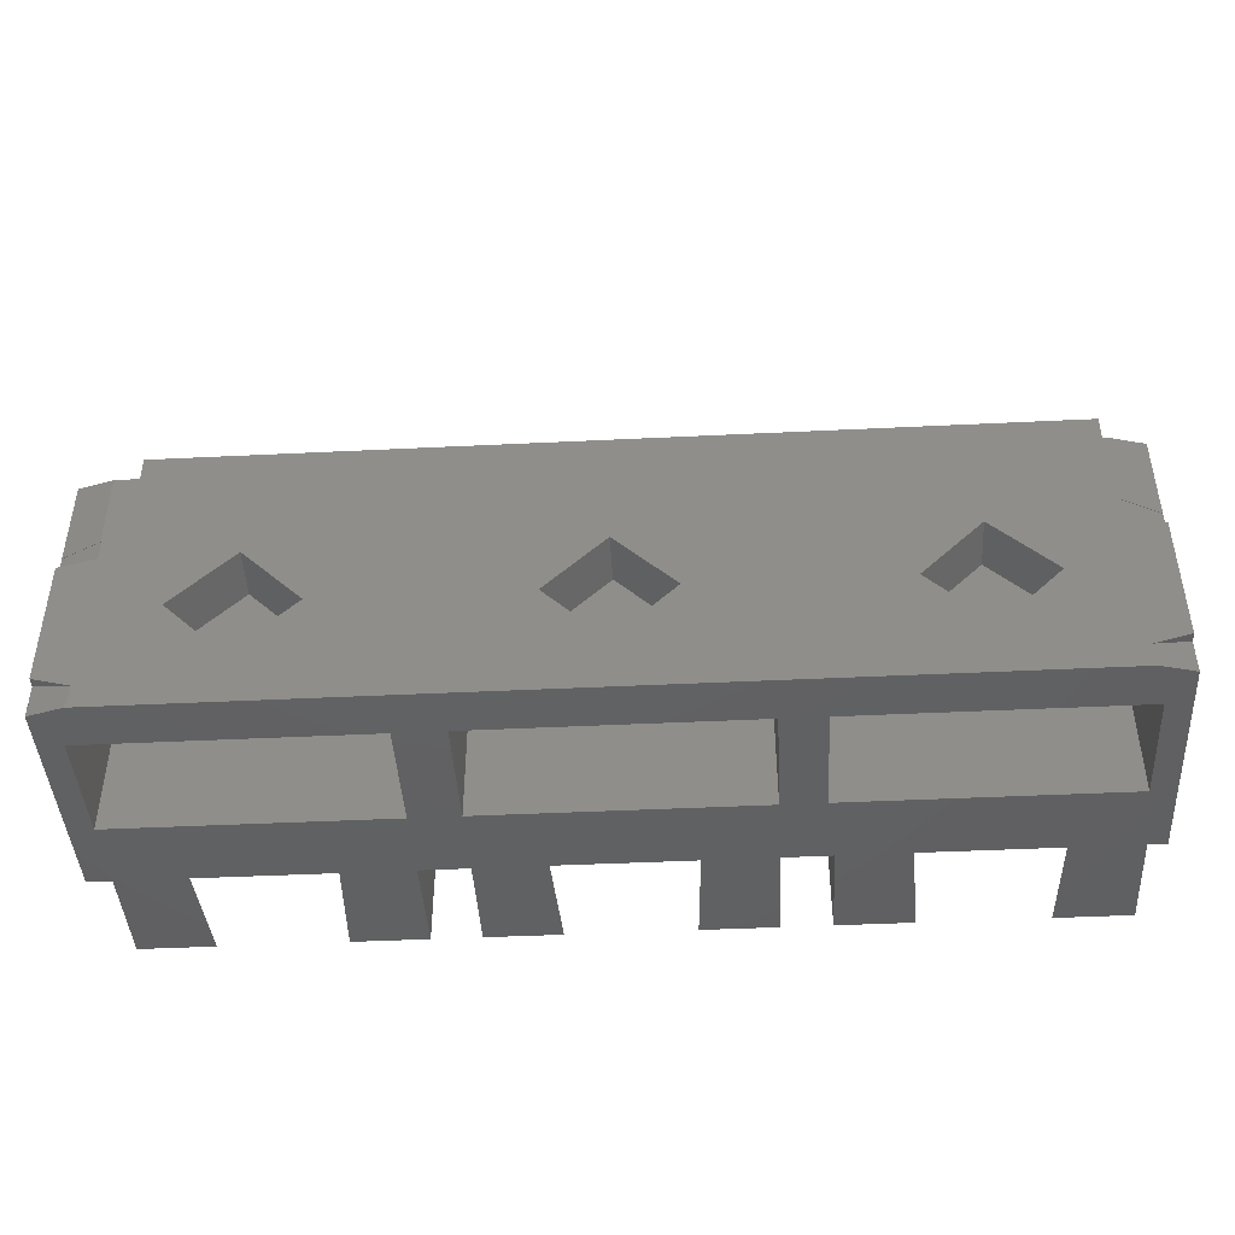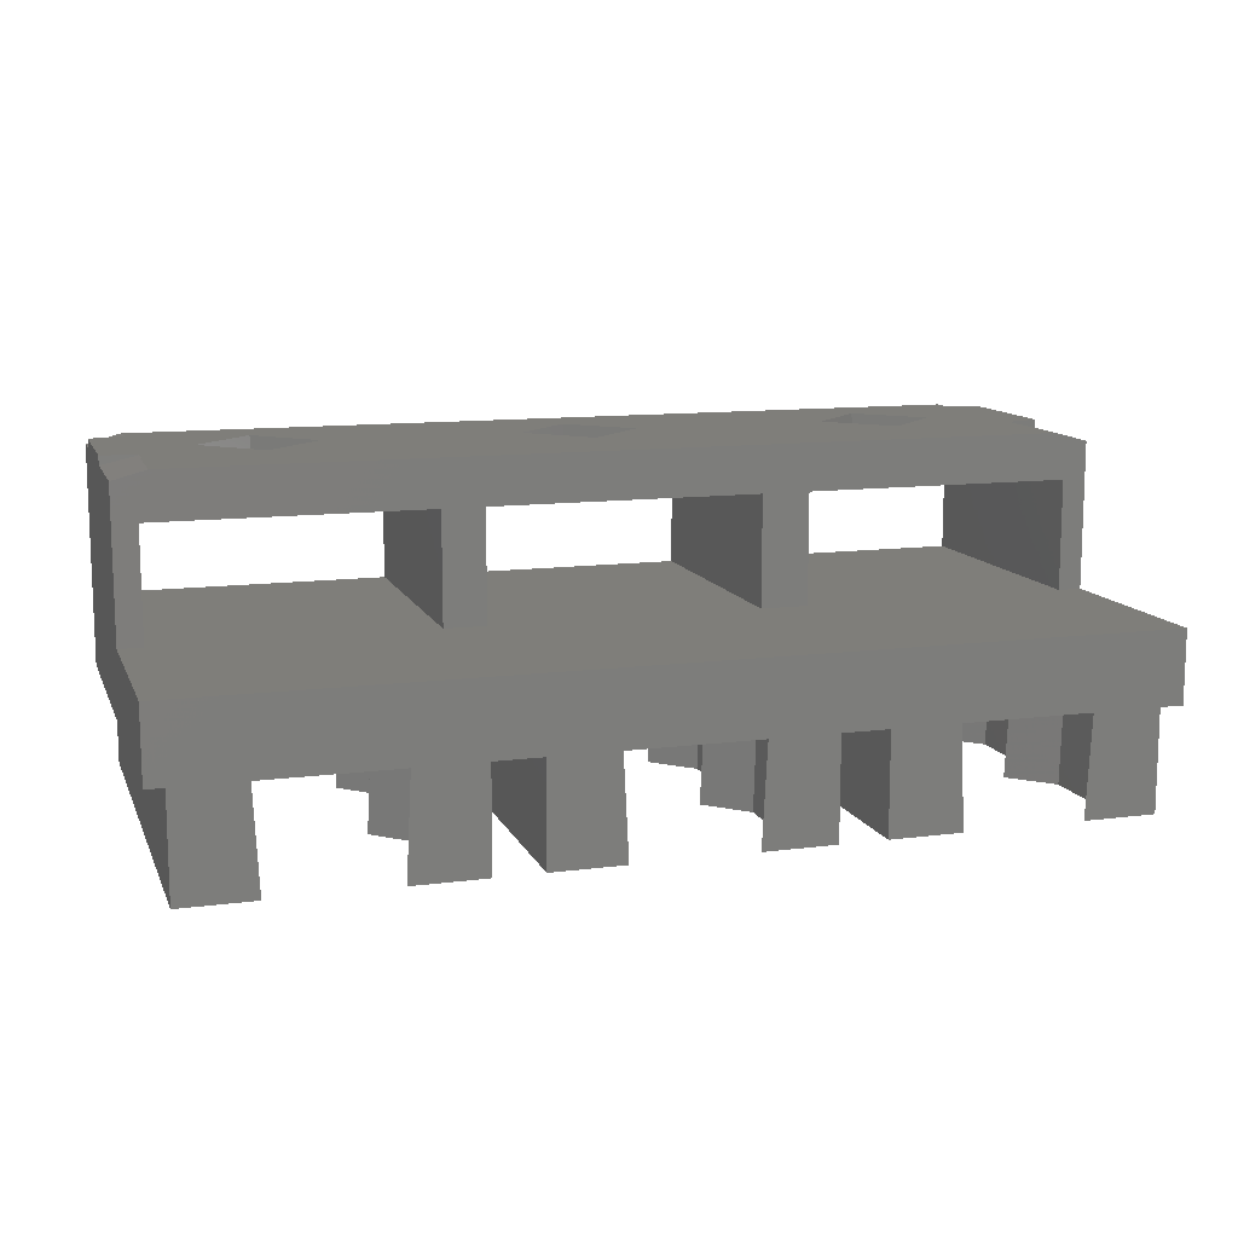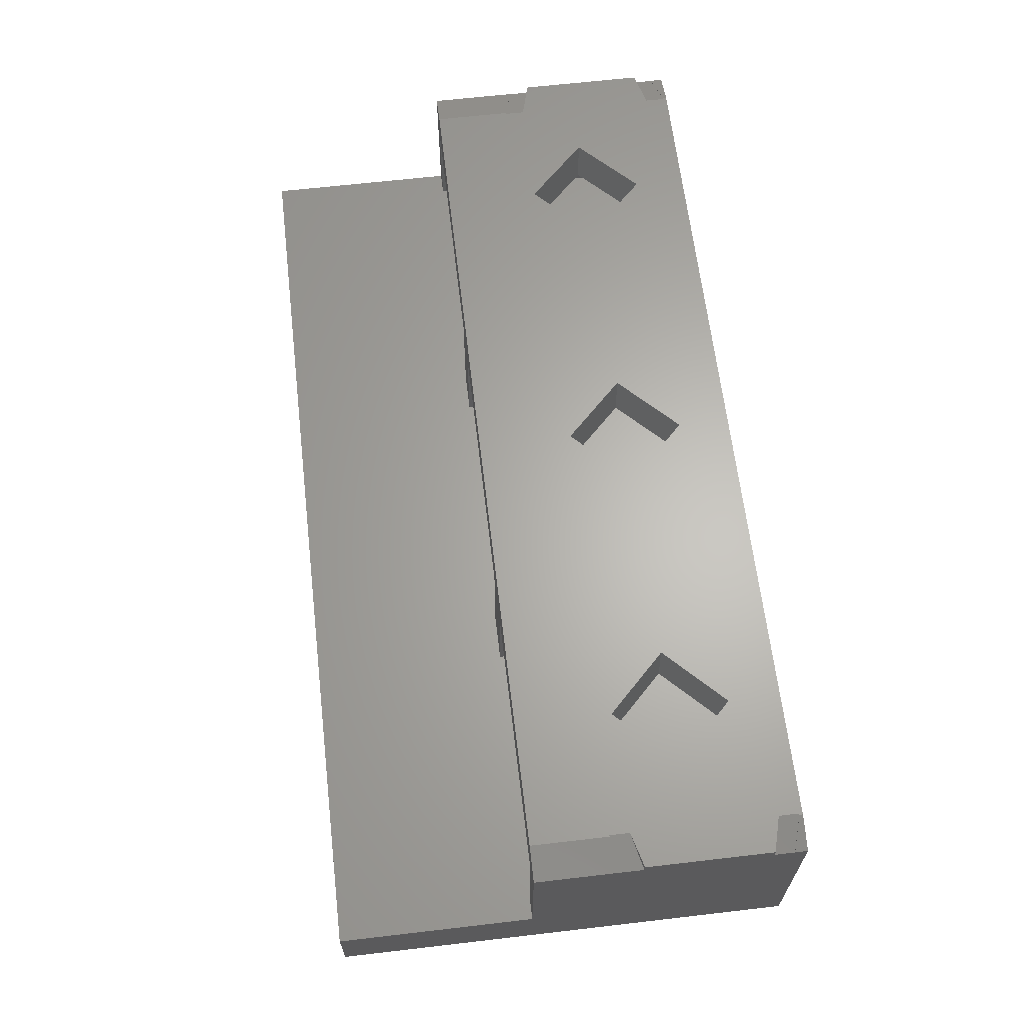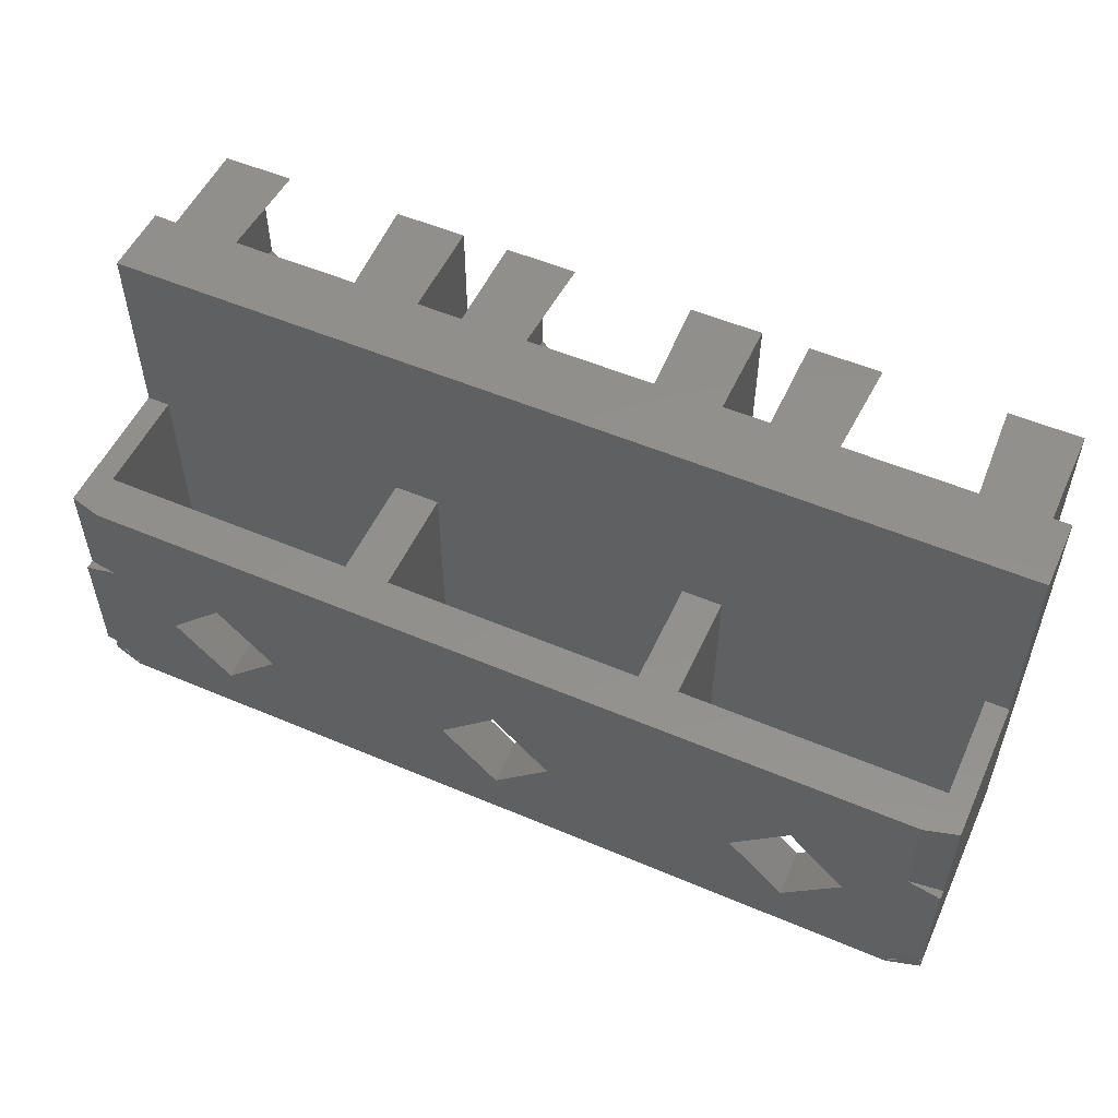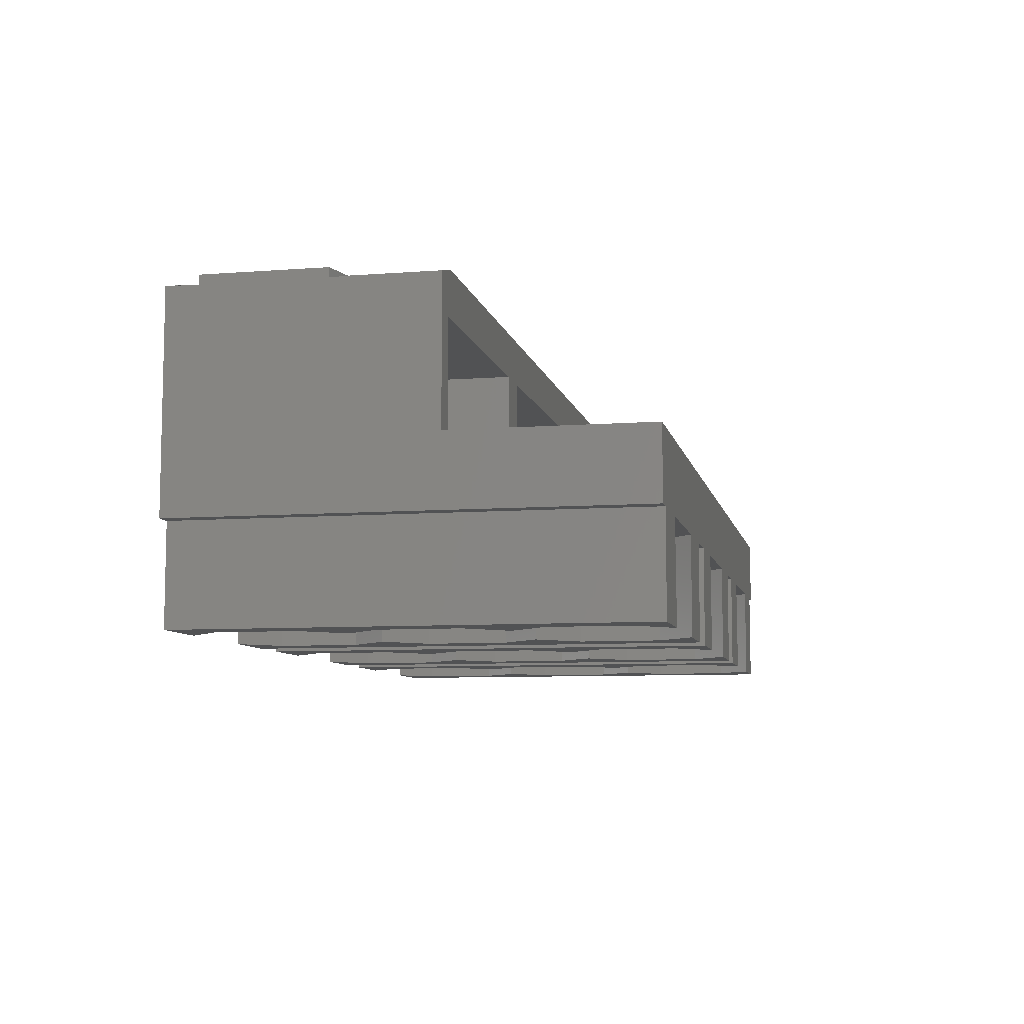
<metadata>
{"format":"stl","ext":"stl","renderer":"f3d","projection":"perspective","resolution":1024,"background":"white","views":[{"elev":-43.6,"azim":-176.7,"up":"+Z"},{"elev":11.7,"azim":-17.3,"up":"+Y"},{"elev":64.3,"azim":83.3,"up":"+Y"},{"elev":53.4,"azim":-155.6,"up":"+Z"},{"elev":-8.0,"azim":-78.1,"up":"+Y"}]}
</metadata>
<code>
# stl→obj: 252 verts, 524 faces
v -9.668 -1.62 7.629e-07
v -10.45 -4.2 0.9112
v -9.536 -4.2 7.629e-07
v -10.54 -1.62 0.8726
v -6.539 -4.2 3.925
v -5.459 -1.62 2.977
v -5.552 -4.2 2.939
v -6.407 -1.62 3.925
v -10.54 -1.62 8.873
v -9.668 -1.62 11.85
v -10.54 -1.62 10.98
v -9.593 -1.62 7.925
v -6.332 -1.62 11.85
v -6.407 -1.62 7.925
v -5.459 -1.62 8.873
v -5.459 -1.62 10.98
v -9.593 -1.62 3.925
v -10.54 -1.62 6.977
v -10.54 -1.62 4.873
v -5.459 -1.62 6.977
v -5.459 -1.62 4.873
v -10.54 -1.62 2.977
v -6.332 -1.62 7.629e-07
v -5.459 -1.62 0.8726
v -9.461 -4.2 3.925
v -10.45 -4.2 2.939
v -6.464 -4.2 7.629e-07
v -5.552 -4.2 0.9112
v -10.45 -4.2 4.911
v -6.539 -4.2 7.925
v -5.552 -4.2 6.939
v -9.461 -4.2 7.925
v -10.45 -4.2 6.939
v -5.552 -4.2 4.911
v -10.45 -4.2 8.911
v -6.464 -4.2 11.85
v -5.552 -4.2 10.94
v -9.536 -4.2 11.85
v -10.45 -4.2 10.94
v -5.552 -4.2 8.911
v -1.461 -4.2 3.925
v -2.541 -1.62 2.977
v -1.593 -1.62 3.925
v -2.448 -4.2 2.939
v -2.541 -1.62 0.8726
v -2.448 -4.2 0.9112
v 1.461 -4.2 3.925
v 2.541 -1.62 2.977
v 2.448 -4.2 2.939
v 1.593 -1.62 3.925
v -2.541 -1.62 8.873
v -1.668 -1.62 11.85
v -2.541 -1.62 10.98
v -1.593 -1.62 7.925
v 1.668 -1.62 11.85
v 1.593 -1.62 7.925
v 2.541 -1.62 8.873
v 2.541 -1.62 10.98
v -2.541 -1.62 6.977
v -2.541 -1.62 4.873
v 2.541 -1.62 6.977
v 2.541 -1.62 4.873
v -1.668 -1.62 7.629e-07
v 1.668 -1.62 7.629e-07
v 2.541 -1.62 0.8726
v 1.536 -4.2 7.629e-07
v 2.448 -4.2 0.9112
v -1.536 -4.2 7.629e-07
v -2.448 -4.2 4.911
v 1.461 -4.2 7.925
v 2.448 -4.2 6.939
v -1.461 -4.2 7.925
v -2.448 -4.2 6.939
v 2.448 -4.2 4.911
v -2.448 -4.2 8.911
v -1.536 -4.2 11.85
v -2.448 -4.2 10.94
v 1.536 -4.2 11.85
v 2.448 -4.2 10.94
v 2.448 -4.2 8.911
v 6.464 -4.2 7.629e-07
v 5.459 -1.62 0.8726
v 5.552 -4.2 0.9112
v 6.332 -1.62 7.629e-07
v 9.461 -4.2 3.925
v 10.54 -1.62 2.977
v 10.45 -4.2 2.939
v 9.593 -1.62 3.925
v 5.459 -1.62 8.873
v 6.332 -1.62 11.85
v 5.459 -1.62 10.98
v 6.407 -1.62 7.925
v 9.668 -1.62 11.85
v 9.593 -1.62 7.925
v 10.54 -1.62 8.873
v 10.54 -1.62 10.98
v 6.407 -1.62 3.925
v 5.459 -1.62 6.977
v 5.459 -1.62 4.873
v 10.54 -1.62 6.977
v 10.54 -1.62 4.873
v 5.459 -1.62 2.977
v 9.668 -1.62 7.629e-07
v 10.54 -1.62 0.8726
v 6.539 -4.2 3.925
v 5.552 -4.2 2.939
v 10.45 -4.2 0.9112
v 9.536 -4.2 7.629e-07
v 5.552 -4.2 4.911
v 9.461 -4.2 7.925
v 10.45 -4.2 6.939
v 6.539 -4.2 7.925
v 5.552 -4.2 6.939
v 10.45 -4.2 4.911
v 5.552 -4.2 8.911
v 9.536 -4.2 11.85
v 10.45 -4.2 10.94
v 6.464 -4.2 11.85
v 5.552 -4.2 10.94
v 10.45 -4.2 8.911
v -11.4 -4.2 7.629e-07
v -11.4 -1.62 11.85
v -11.4 -1.62 7.629e-07
v -11.4 -4.2 11.85
v -11.85 -1.62 7.629e-07
v -11.85 -1.62 11.85
v -4.6 -4.2 11.85
v -4.6 -1.62 7.629e-07
v -4.6 -1.62 11.85
v -4.6 -4.2 7.629e-07
v -3.4 -4.2 7.629e-07
v -3.4 -1.62 11.85
v -3.4 -1.62 7.629e-07
v -3.4 -4.2 11.85
v 3.4 -4.2 11.85
v 3.4 -1.62 7.629e-07
v 3.4 -1.62 11.85
v 3.4 -4.2 7.629e-07
v 4.6 -4.2 7.629e-07
v 4.6 -1.62 11.85
v 4.6 -1.62 7.629e-07
v 4.6 -4.2 11.85
v 11.4 -4.2 11.85
v 11.4 -1.62 7.629e-07
v 11.4 -1.62 11.85
v 11.4 -4.2 7.629e-07
v 12 -1.62 11.85
v 12 -1.62 7.629e-07
v 12 3.969 7.629e-07
v 11.14 4.2 0.09021
v 12 3.969 0.3211
v 11.14 4.2 7.629e-07
v -11.85 3.969 7.629e-07
v -10.99 4.2 0.09021
v -10.99 4.2 7.629e-07
v -11.85 3.969 0.3211
v 12 3.96 0.3211
v 11.11 4.2 0.08139
v 12 4.2 0.8387
v 12 3.96 0.8387
v 11.11 4.2 0.599
v -11.85 3.96 0.3211
v -10.96 4.2 0.08139
v -11.85 4.2 0.8387
v -10.96 4.2 0.599
v -11.85 3.96 0.8387
v 12 3.969 6.79
v 11.14 4.2 4.81
v 11.14 4.2 6.79
v 12 3.969 4.579
v -10.99 4.2 4.81
v -11.85 3.969 6.79
v -10.99 4.2 6.79
v -11.85 3.969 4.579
v 12 3.96 4.061
v 12 4.2 4.061
v 11.11 4.2 4.301
v 12 3.96 4.579
v 11.11 4.2 4.819
v -10.96 4.2 4.301
v -11.85 4.2 4.061
v -11.85 3.96 4.061
v -11.85 3.96 4.579
v -10.96 4.2 4.819
v -8.175 3.02 4.017
v -8 4.2 4.322
v -8 3.02 4.193
v -9.467 4.2 2.855
v -9.368 3.02 2.825
v -9.497 4.2 2.825
v -6.503 4.2 2.825
v -6.632 3.02 2.825
v -8 3.02 1.457
v -8 4.2 1.328
v -9.467 4.2 2.795
v -8.175 3.02 1.633
v -0.1752 3.02 4.017
v 0 4.2 4.322
v 0 3.02 4.193
v -1.467 4.2 2.855
v -1.368 3.02 2.825
v -1.497 4.2 2.825
v 1.368 3.02 2.825
v 1.467 4.2 2.855
v 1.497 4.2 2.825
v 0.1752 3.02 4.017
v 0 4.2 1.328
v -0.1752 3.02 1.633
v 0 3.02 1.457
v -1.467 4.2 2.795
v 0.1752 3.02 1.633
v 1.467 4.2 2.795
v 8 3.02 4.193
v 6.503 4.2 2.825
v 8 4.2 4.322
v 6.632 3.02 2.825
v 9.368 3.02 2.825
v 9.467 4.2 2.855
v 9.497 4.2 2.825
v 8.175 3.02 4.017
v 8 3.02 1.457
v 8 4.2 1.328
v 8.175 3.02 1.633
v 9.467 4.2 2.795
v -3.4 0.22 6.79
v -3.4 3.02 7.629e-07
v -3.4 3.02 6.79
v -3.4 0.22 7.629e-07
v 3.4 0.22 7.629e-07
v 3.4 3.02 6.79
v 3.4 3.02 7.629e-07
v 3.4 0.22 6.79
v -4.45 0.22 7.629e-07
v -11.25 0.22 6.79
v -4.45 0.22 6.79
v -11.25 0.22 7.629e-07
v 11.4 0.22 7.629e-07
v 4.6 0.22 6.79
v 11.4 0.22 6.79
v 4.6 0.22 7.629e-07
v 12 0.22 11.85
v 12 0.22 6.79
v -11.85 0.22 11.85
v -11.85 0.22 6.79
v 4.6 3.02 7.629e-07
v 4.6 3.02 6.79
v 11.4 3.02 6.79
v 11.4 3.02 7.629e-07
v -4.45 3.02 7.629e-07
v -11.25 3.02 7.629e-07
v -4.45 3.02 6.79
v -11.25 3.02 6.79
f 1 2 3
f 2 1 4
f 5 6 7
f 6 5 8
f 9 10 11
f 10 12 13
f 10 9 12
f 14 13 12
f 15 13 14
f 13 15 16
f 17 12 18
f 12 17 14
f 17 18 19
f 8 14 17
f 14 8 20
f 20 8 21
f 1 17 22
f 17 1 8
f 1 22 4
f 23 8 1
f 8 23 6
f 6 23 24
f 25 22 17
f 22 25 26
f 26 4 22
f 4 26 2
f 27 24 23
f 24 27 28
f 28 6 24
f 6 28 7
f 25 19 29
f 19 25 17
f 30 20 31
f 20 30 14
f 32 18 12
f 18 32 33
f 33 19 18
f 19 33 29
f 5 21 8
f 21 5 34
f 34 20 21
f 20 34 31
f 12 35 32
f 35 12 9
f 36 16 37
f 16 36 13
f 38 11 10
f 11 38 39
f 39 9 11
f 9 39 35
f 14 40 15
f 40 14 30
f 40 16 15
f 16 40 37
f 41 42 43
f 42 41 44
f 44 45 42
f 45 44 46
f 47 48 49
f 48 47 50
f 51 52 53
f 52 54 55
f 52 51 54
f 56 55 54
f 57 55 56
f 55 57 58
f 43 54 59
f 54 43 56
f 43 59 60
f 50 56 43
f 56 50 61
f 61 50 62
f 63 43 42
f 43 63 50
f 63 42 45
f 64 50 63
f 50 64 48
f 48 64 65
f 66 65 64
f 65 66 67
f 63 46 68
f 46 63 45
f 67 48 65
f 48 67 49
f 41 60 69
f 60 41 43
f 70 61 71
f 61 70 56
f 72 59 54
f 59 72 73
f 73 60 59
f 60 73 69
f 47 62 50
f 62 47 74
f 74 61 62
f 61 74 71
f 54 75 72
f 75 54 51
f 76 53 52
f 53 76 77
f 77 51 53
f 51 77 75
f 78 58 79
f 58 78 55
f 56 80 57
f 80 56 70
f 80 58 57
f 58 80 79
f 81 82 83
f 82 81 84
f 85 86 87
f 86 85 88
f 89 90 91
f 90 92 93
f 90 89 92
f 94 93 92
f 95 93 94
f 93 95 96
f 97 92 98
f 92 97 94
f 97 98 99
f 88 94 97
f 94 88 100
f 100 88 101
f 84 97 102
f 97 84 88
f 84 102 82
f 103 88 84
f 88 103 86
f 86 103 104
f 105 102 97
f 102 105 106
f 106 82 102
f 82 106 83
f 103 107 104
f 107 103 108
f 107 86 104
f 86 107 87
f 105 99 109
f 99 105 97
f 110 100 111
f 100 110 94
f 112 98 92
f 98 112 113
f 113 99 98
f 99 113 109
f 85 101 88
f 101 85 114
f 114 100 101
f 100 114 111
f 92 115 112
f 115 92 89
f 116 96 117
f 96 116 93
f 118 91 90
f 91 118 119
f 119 89 91
f 89 119 115
f 94 120 95
f 120 94 110
f 120 96 95
f 96 120 117
f 121 122 123
f 122 121 124
f 125 122 126
f 122 125 123
f 127 128 129
f 128 127 130
f 131 132 133
f 132 131 134
f 128 132 129
f 132 128 133
f 135 136 137
f 136 135 138
f 139 140 141
f 140 139 142
f 136 140 137
f 140 136 141
f 143 144 145
f 144 143 146
f 144 147 145
f 147 144 148
f 149 150 151
f 150 149 152
f 153 154 155
f 154 153 156
f 150 157 151
f 157 150 158
f 159 160 161
f 157 161 160
f 161 157 158
f 162 154 156
f 154 162 163
f 164 165 166
f 165 162 166
f 162 165 163
f 167 168 169
f 168 167 170
f 171 172 173
f 172 171 174
f 175 176 177
f 178 168 170
f 168 178 179
f 178 177 179
f 177 178 175
f 180 181 182
f 183 171 184
f 171 183 174
f 180 183 184
f 183 180 182
f 185 186 187
f 186 185 188
f 189 188 185
f 188 189 190
f 187 191 192
f 191 187 186
f 193 191 194
f 191 193 192
f 189 195 190
f 195 189 196
f 194 196 193
f 196 194 195
f 197 198 199
f 198 197 200
f 201 200 197
f 200 201 202
f 203 204 205
f 204 203 206
f 206 198 204
f 198 206 199
f 207 208 209
f 208 207 210
f 201 210 202
f 210 201 208
f 207 211 212
f 211 207 209
f 203 212 211
f 212 203 205
f 213 214 215
f 214 213 216
f 217 218 219
f 218 217 220
f 220 215 218
f 215 220 213
f 221 214 216
f 214 221 222
f 222 223 224
f 223 222 221
f 217 224 223
f 224 217 219
f 225 226 227
f 226 225 228
f 229 230 231
f 230 229 232
f 233 234 235
f 234 233 236
f 229 225 232
f 225 229 228
f 237 238 239
f 238 237 240
f 239 241 242
f 238 241 239
f 232 241 238
f 241 232 243
f 225 243 232
f 235 243 225
f 234 243 235
f 243 234 244
f 227 199 230
f 227 197 199
f 227 201 197
f 208 226 209
f 201 226 208
f 226 201 227
f 206 230 199
f 203 230 206
f 203 231 230
f 211 231 203
f 209 231 211
f 231 209 226
f 238 245 246
f 245 238 240
f 237 247 248
f 247 237 239
f 246 213 247
f 246 216 213
f 216 245 221
f 245 216 246
f 220 247 213
f 217 247 220
f 217 248 247
f 223 248 217
f 221 248 223
f 248 221 245
f 153 162 156
f 125 166 162
f 166 125 182
f 244 182 125
f 125 162 153
f 182 244 183
f 126 244 125
f 244 126 243
f 166 181 164
f 181 166 182
f 183 172 174
f 172 183 244
f 241 145 147
f 145 93 143
f 241 93 145
f 241 90 93
f 241 140 90
f 241 137 140
f 137 55 135
f 241 55 137
f 241 52 55
f 243 52 241
f 52 243 132
f 129 13 127
f 132 243 129
f 129 243 13
f 13 243 10
f 10 243 122
f 122 243 126
f 143 93 116
f 142 90 140
f 90 142 118
f 135 55 78
f 134 52 132
f 52 134 76
f 127 13 36
f 124 10 122
f 10 124 38
f 241 147 242
f 167 178 170
f 242 175 178
f 175 148 160
f 175 242 148
f 242 178 167
f 175 159 176
f 159 175 160
f 157 149 151
f 160 148 157
f 157 148 149
f 148 242 147
f 130 23 128
f 23 130 27
f 68 131 63
f 81 139 84
f 237 148 144
f 148 237 149
f 248 149 237
f 248 152 149
f 245 152 248
f 240 229 245
f 231 245 229
f 231 152 245
f 226 152 231
f 249 226 233
f 155 226 249
f 226 155 152
f 250 155 249
f 125 236 123
f 153 236 125
f 250 153 155
f 236 153 250
f 103 144 146
f 144 103 237
f 103 146 108
f 84 237 103
f 141 84 139
f 240 84 141
f 84 240 237
f 136 240 141
f 229 240 136
f 64 136 138
f 136 64 229
f 64 138 66
f 63 229 64
f 133 63 131
f 228 63 133
f 63 228 229
f 233 228 133
f 228 233 226
f 128 233 133
f 23 233 128
f 236 23 1
f 23 236 233
f 121 1 3
f 1 123 236
f 123 1 121
f 124 39 38
f 124 35 39
f 35 33 32
f 124 33 35
f 124 29 33
f 29 26 25
f 121 29 124
f 29 121 26
f 26 121 2
f 2 121 3
f 37 127 36
f 40 127 37
f 31 40 30
f 31 127 40
f 34 127 31
f 7 34 5
f 130 34 7
f 130 7 28
f 34 130 127
f 130 28 27
f 134 77 76
f 134 75 77
f 75 73 72
f 134 73 75
f 134 69 73
f 69 44 41
f 131 69 134
f 69 131 44
f 44 131 46
f 46 131 68
f 79 135 78
f 80 135 79
f 71 80 70
f 71 135 80
f 74 135 71
f 49 74 47
f 138 74 49
f 138 49 67
f 74 138 135
f 138 67 66
f 142 119 118
f 142 115 119
f 115 113 112
f 142 113 115
f 142 109 113
f 109 106 105
f 139 109 142
f 109 139 106
f 106 139 83
f 83 139 81
f 117 143 116
f 120 143 117
f 111 120 110
f 111 143 120
f 114 143 111
f 87 114 85
f 146 114 87
f 146 87 107
f 114 146 143
f 146 107 108
f 155 207 152
f 152 158 150
f 163 155 154
f 207 155 163
f 200 186 198
f 191 200 202
f 200 191 186
f 210 191 202
f 207 191 210
f 191 207 194
f 215 204 198
f 214 204 215
f 214 205 204
f 214 212 205
f 222 212 214
f 212 222 207
f 169 198 173
f 177 215 179
f 219 177 176
f 177 218 215
f 177 219 218
f 159 219 176
f 161 219 159
f 152 222 158
f 224 161 222
f 219 161 224
f 215 169 179
f 179 169 168
f 198 169 215
f 173 184 171
f 186 173 198
f 173 186 184
f 186 180 184
f 188 180 186
f 190 180 188
f 180 190 181
f 165 190 195
f 165 195 194
f 190 165 164
f 158 222 161
f 222 152 207
f 190 164 181
f 207 163 194
f 194 163 165
f 167 247 242
f 169 247 167
f 169 246 247
f 246 230 238
f 169 230 246
f 169 227 230
f 227 251 225
f 173 227 169
f 227 173 251
f 173 252 251
f 172 252 173
f 244 252 172
f 252 244 234
f 242 247 239
f 238 230 232
f 225 251 235
f 234 250 252
f 250 234 236
f 233 251 249
f 251 233 235
f 252 187 251
f 252 185 187
f 252 189 185
f 196 250 193
f 189 250 196
f 250 189 252
f 192 251 187
f 192 249 251
f 193 249 192
f 249 193 250

</code>
